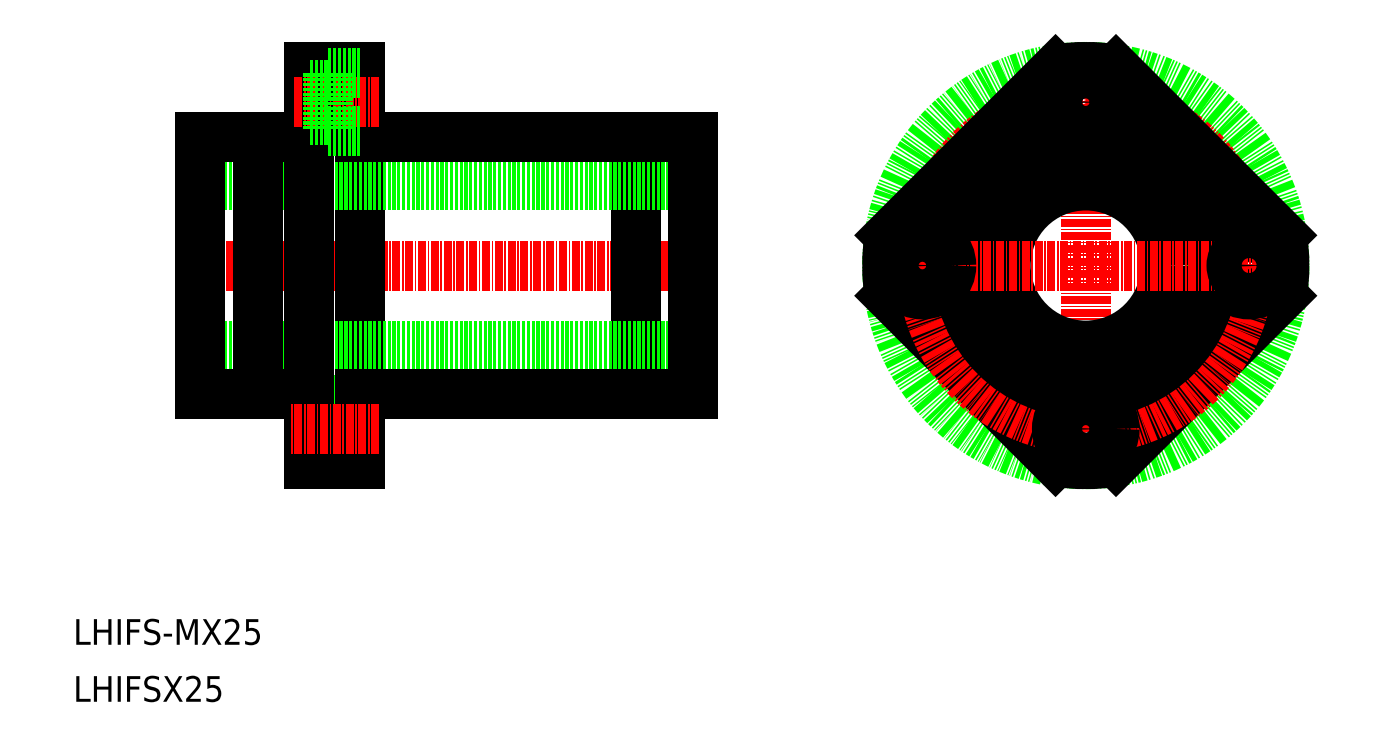
<metadata>
{"format":"dxf","ext":"dxf","renderer":"ezdxf+matplotlib","layout":"modelspace","background":"white","min_lineweight":24,"dpi":150}
</metadata>
<code>
0
SECTION
2
ENTITIES
0
TEXT
8
0
10
293.9
20
73.6
30
0
40
4
1
LHIFSX25
0
TEXT
8
0
10
293.9
20
82.49
30
0
40
4
1
LHIFS-MX25
0
CIRCLE
8
0
10
451.9
20
141.7
30
0
40
19.75
0
CIRCLE
8
0
10
451.9
20
141.7
30
0
40
31
0
LINE
8
0
10
482.6
20
137
30
0
11
456.7
21
111
31
0
0
LINE
8
CENTER
10
451.9
20
107.7
30
0
11
451.9
21
175.7
31
0
0
LINE
8
0
10
447.2
20
111
30
0
11
421.3
21
137
31
0
0
CIRCLE
8
CENTER
10
451.9
20
141.7
30
0
40
25.5
0
CIRCLE
8
0
10
451.9
20
141.7
30
0
40
20
0
CIRCLE
8
0
10
451.9
20
141.7
30
0
40
12.5
0
CIRCLE
8
0
10
451.9
20
116.2
30
0
40
2.75
0
CIRCLE
8
0
10
451.9
20
116.2
30
0
40
4.5
0
ARC
8
0
10
451.9
20
141.7
30
0
40
31
50
261.2
51
278.8
0
CIRCLE
8
0
10
477.4
20
141.7
30
0
40
4.5
0
LINE
8
0
10
482.6
20
146.4
30
0
11
456.7
21
172.3
31
0
0
LINE
8
CENTER
10
417.9
20
141.7
30
0
11
485.9
21
141.7
31
0
0
CIRCLE
8
0
10
451.9
20
167.2
30
0
40
2.75
0
CIRCLE
8
0
10
451.9
20
167.2
30
0
40
4.5
0
LINE
8
0
10
447.2
20
172.3
30
0
11
421.3
21
146.4
31
0
0
CIRCLE
8
0
10
426.4
20
141.7
30
0
40
2.75
0
CIRCLE
8
0
10
426.4
20
141.7
30
0
40
4.5
0
ARC
8
0
10
451.9
20
141.7
30
0
40
31
50
171.2
51
188.8
0
ARC
8
0
10
451.9
20
141.7
30
0
40
31
50
81.25
51
98.75
0
ARC
8
0
10
451.9
20
141.7
30
0
40
31
50
351.2
51
8.751
0
CIRCLE
8
0
10
477.4
20
141.7
30
0
40
2.75
0
LINE
8
0
10
338.7
20
120.7
30
0
11
333.6
21
120.7
31
0
0
LINE
8
0
10
333.6
20
118.9
30
0
11
330.7
21
118.9
31
0
0
LINE
8
0
10
333.6
20
113.4
30
0
11
330.7
21
113.4
31
0
0
LINE
8
0
10
333.6
20
111.7
30
0
11
333.6
21
120.7
31
0
0
LINE
8
0
10
338.7
20
111.7
30
0
11
333.6
21
111.7
31
0
0
LINE
8
CENTER
10
311.7
20
141.7
30
0
11
392.2
21
141.7
31
0
0
LINE
8
0
10
381.7
20
161.7
30
0
11
381.7
21
121.7
31
0
0
LINE
8
0
10
338.7
20
172.7
30
0
11
338.7
21
110.7
31
0
0
LINE
8
0
10
313.7
20
154.2
30
0
11
390.7
21
154.2
31
0
0
LINE
8
0
10
313.7
20
129.2
30
0
11
390.7
21
129.2
31
0
0
LINE
8
0
10
390.7
20
161.7
30
0
11
390.7
21
121.7
31
0
0
LINE
8
0
10
313.7
20
161.7
30
0
11
313.7
21
121.7
31
0
0
LINE
8
0
10
313.7
20
121.7
30
0
11
330.7
21
121.7
31
0
0
LINE
8
0
10
338.7
20
121.7
30
0
11
390.7
21
121.7
31
0
0
LINE
8
0
10
338.7
20
161.7
30
0
11
390.7
21
161.7
31
0
0
LINE
8
0
10
313.7
20
161.7
30
0
11
330.7
21
161.7
31
0
0
LINE
8
0
10
338.7
20
172.7
30
0
11
330.7
21
172.7
31
0
0
LINE
8
0
10
338.7
20
110.7
30
0
11
330.7
21
110.7
31
0
0
LINE
8
0
10
330.7
20
172.7
30
0
11
330.7
21
110.7
31
0
0
LINE
8
CENTER
10
341.6
20
167.2
30
0
11
328.1
21
167.2
31
0
0
LINE
8
CENTER
10
341.6
20
116.2
30
0
11
327.6
21
116.2
31
0
0
LINE
8
0
10
338.7
20
171.7
30
0
11
333.6
21
171.7
31
0
0
LINE
8
0
10
333.6
20
171.7
30
0
11
333.6
21
162.7
31
0
0
LINE
8
0
10
333.6
20
169.9
30
0
11
330.7
21
169.9
31
0
0
LINE
8
0
10
333.6
20
164.4
30
0
11
330.7
21
164.4
31
0
0
LINE
8
0
10
338.7
20
162.7
30
0
11
333.6
21
162.7
31
0
0
LINE
8
0
10
322.7
20
161.7
30
0
11
322.7
21
121.7
31
0
0
ENDSEC
0
EOF

</code>
